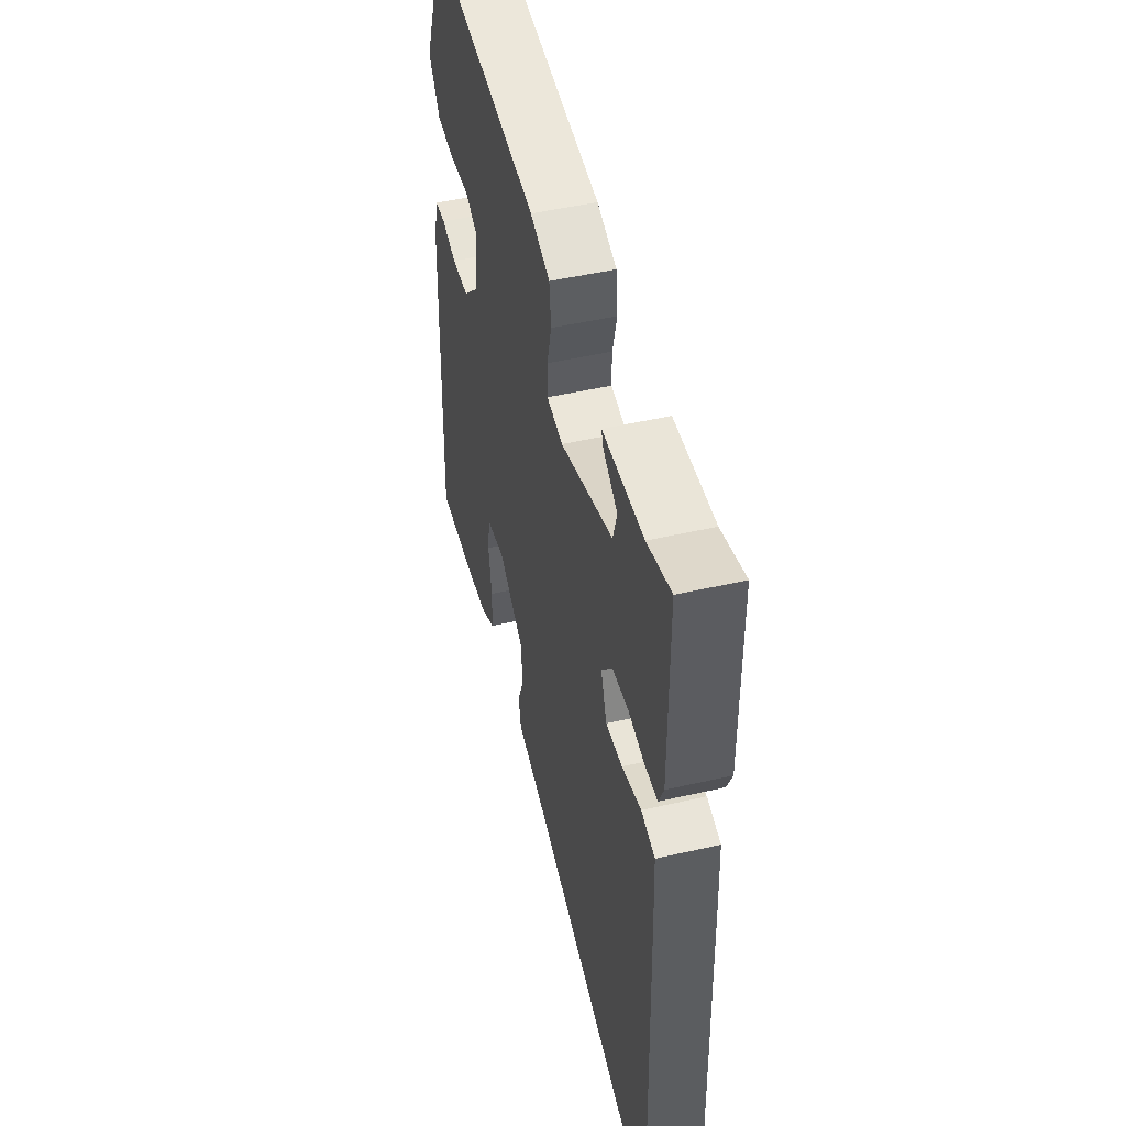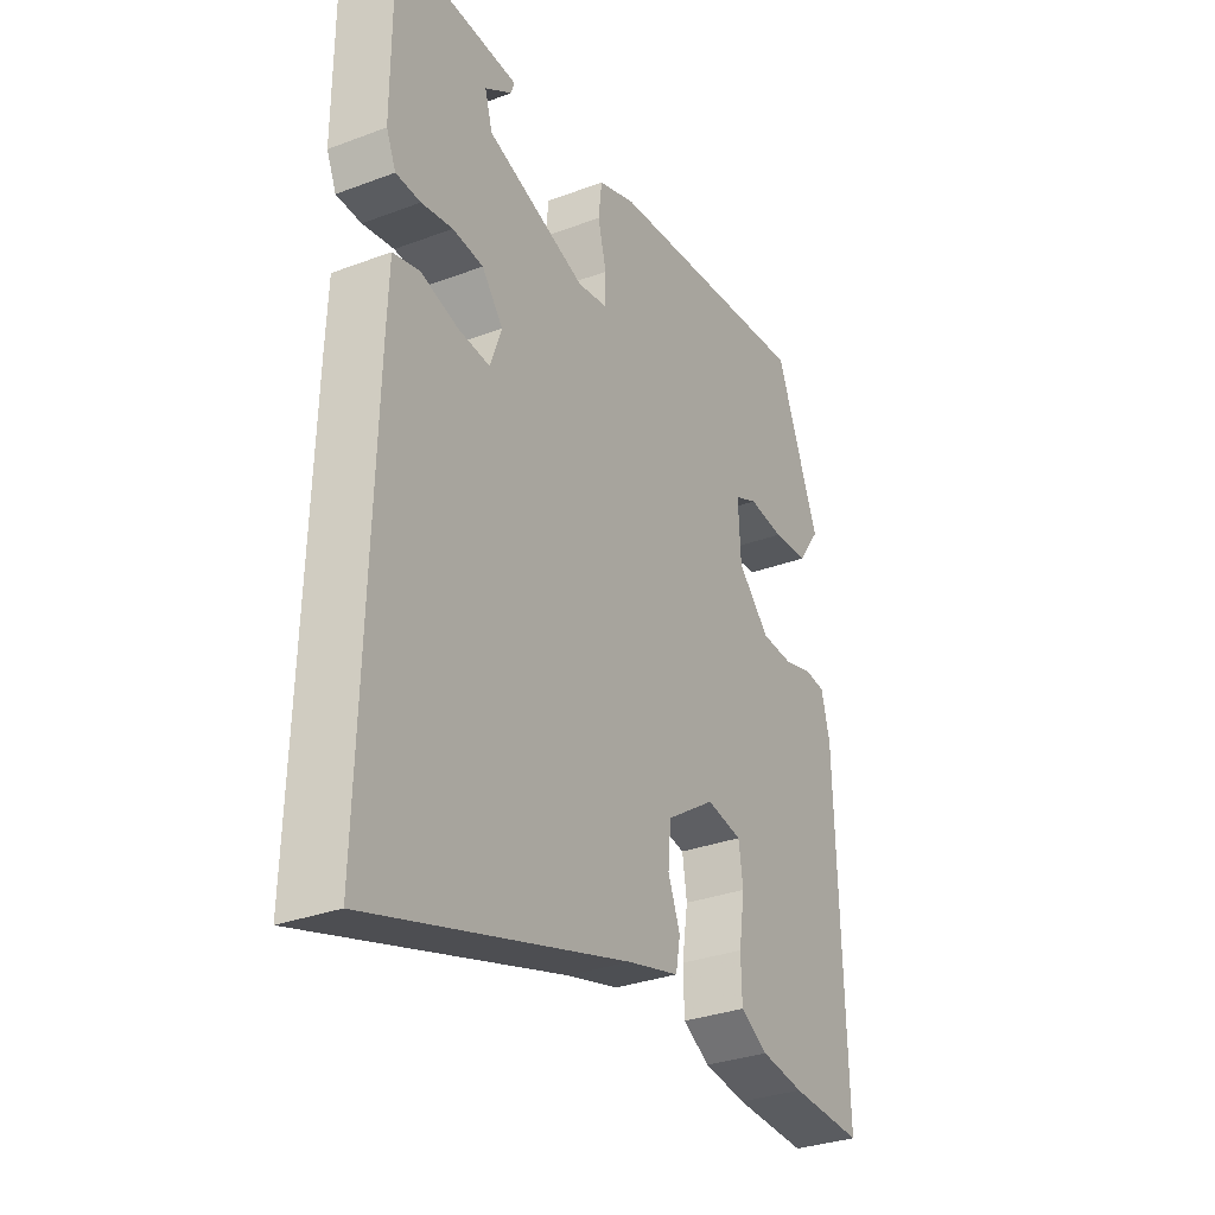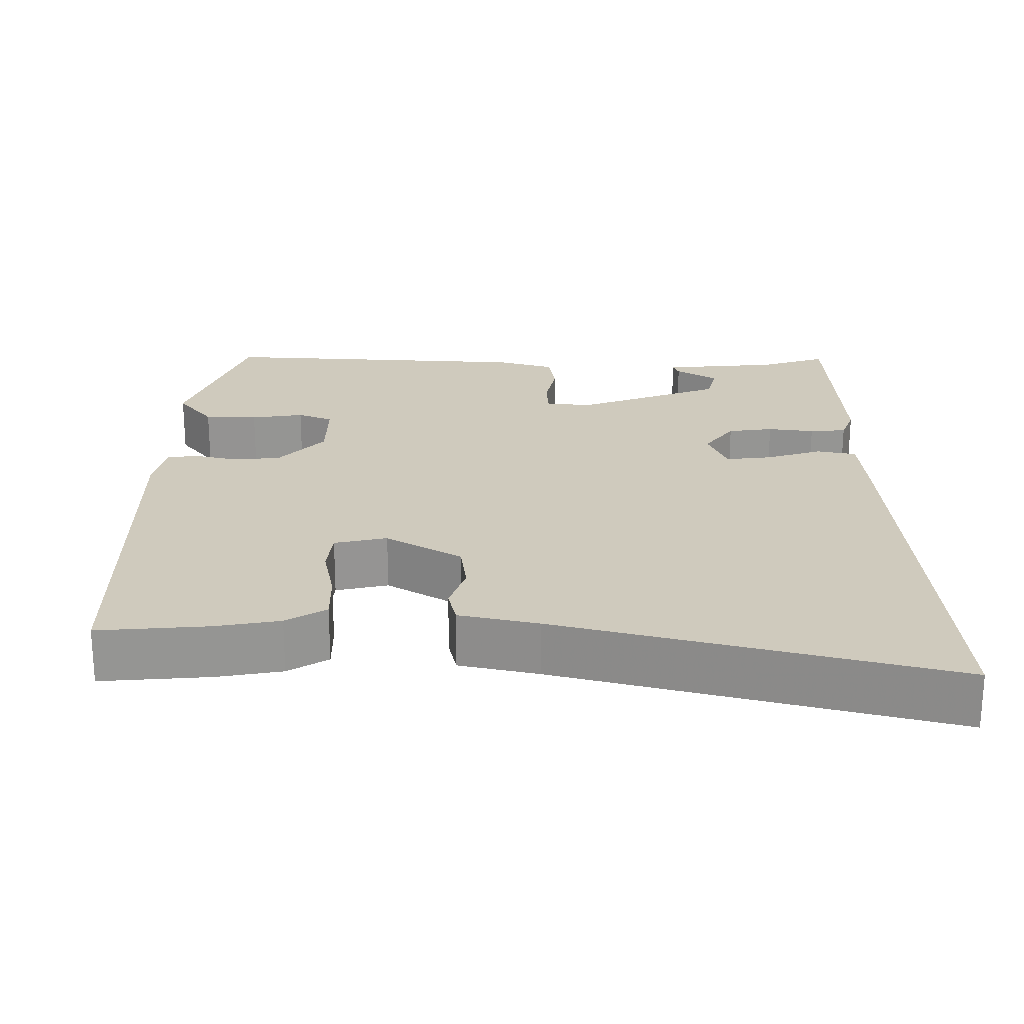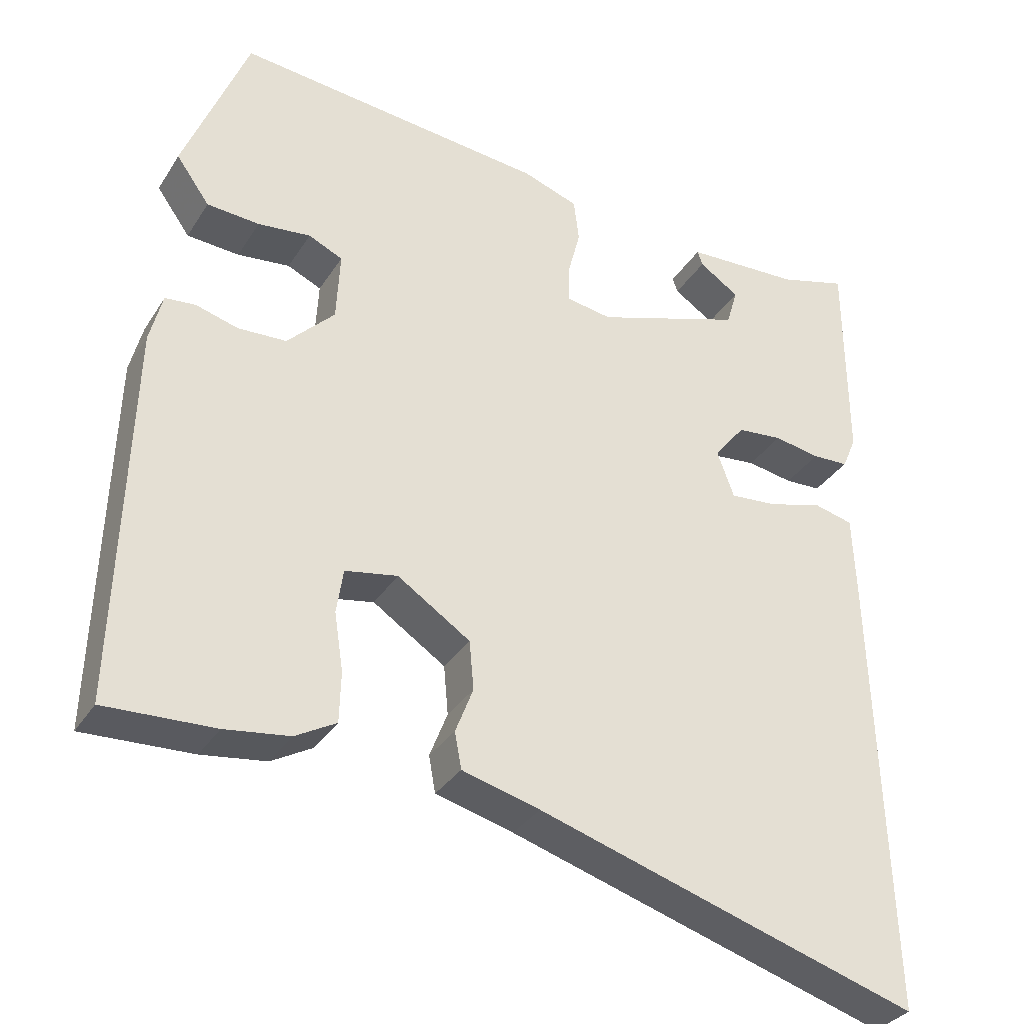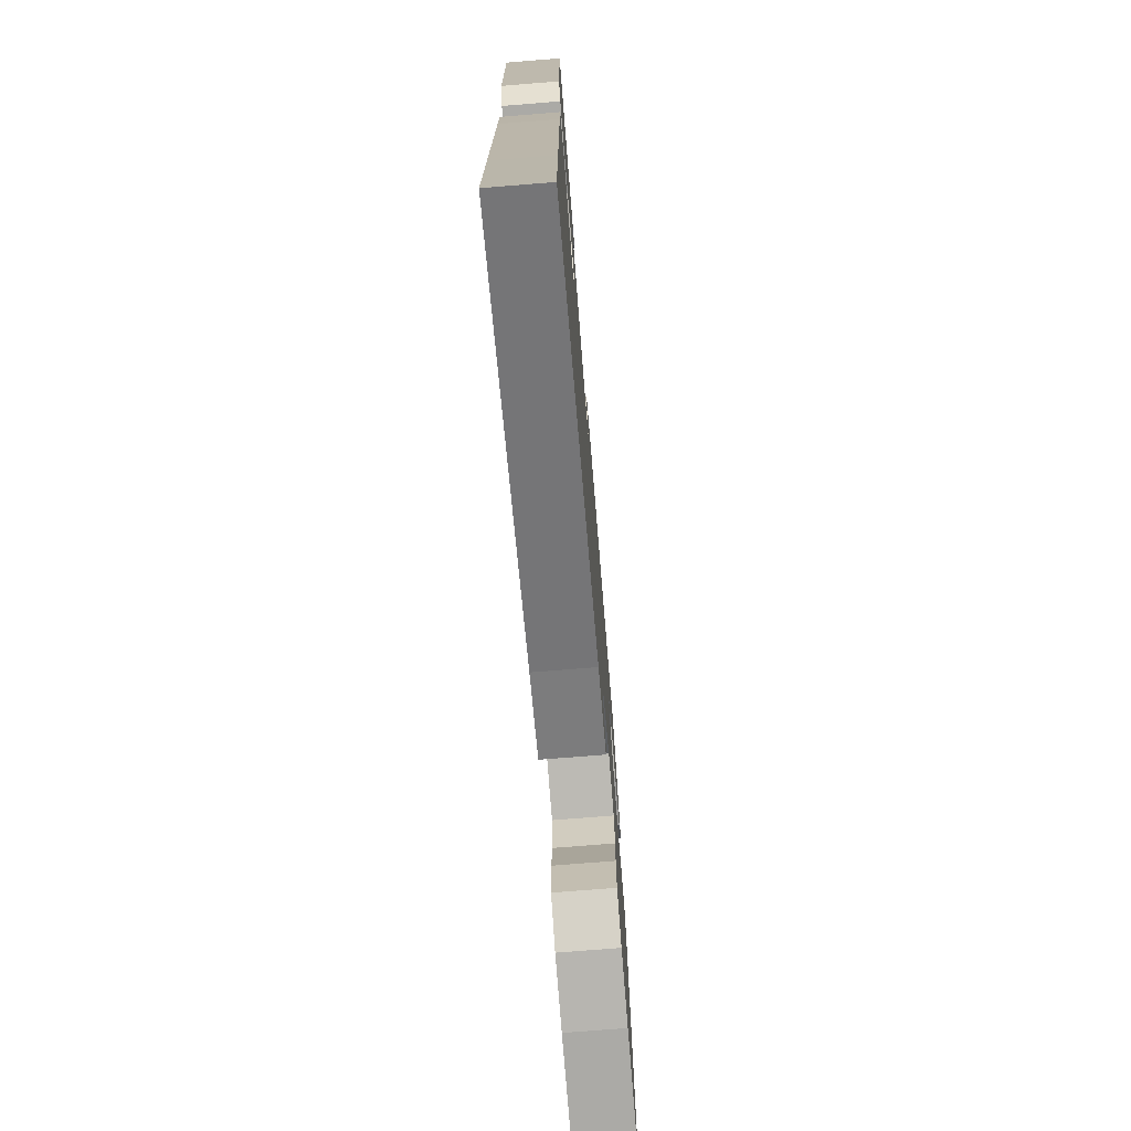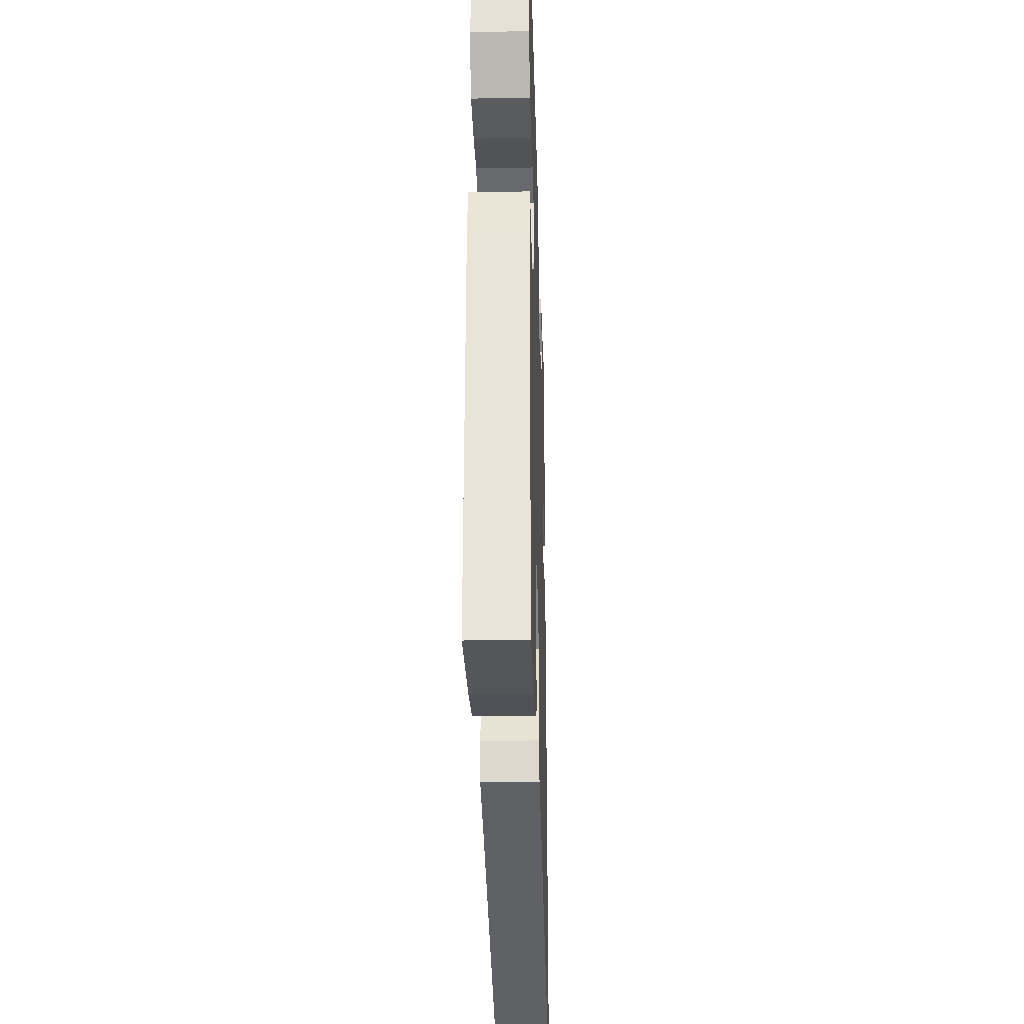
<metadata>
{"format":"obj","ext":"obj","renderer":"f3d","projection":"perspective","resolution":1024,"background":"white","views":[{"elev":48.5,"azim":-104.4,"up":"+Z"},{"elev":-31.6,"azim":-62.0,"up":"+Z"},{"elev":23.0,"azim":177.8,"up":"+Y"},{"elev":-33.2,"azim":152.4,"up":"+Z"},{"elev":-73.5,"azim":-85.4,"up":"+Z"},{"elev":-28.3,"azim":91.7,"up":"+Z"}]}
</metadata>
<code>
v -0.505 0.07 -0.663
v -0.498 0.07 -0.431
v -0.487 0.07 -0.051
v -0.483 0.07 0.048
v -0.43 0.07 0.061
v -0.356 0.07 0.04
v -0.293 0.07 0.035
v -0.27 0.07 0.098
v -0.312 0.07 0.15
v -0.373 0.07 0.156
v -0.435 0.07 0.145
v -0.484 0.07 0.147
v -0.503 0.07 0.191
v -0.502 0.07 0.479
v -0.411 0.07 0.453
v -0.256 0.07 0.446
v -0.263 0.07 0.426
v -0.317 0.07 0.39
v -0.302 0.07 0.339
v -0.103 0.07 0.272
v -0.042 0.07 0.282
v -0.042 0.07 0.332
v -0.059 0.07 0.398
v -0.052 0.07 0.456
v 0.023 0.07 0.482
v 0.444 0.07 0.525
v 0.531 0.07 0.305
v 0.486 0.07 0.242
v 0.415 0.07 0.237
v 0.344 0.07 0.245
v 0.298 0.07 0.224
v 0.303 0.07 0.13
v 0.367 0.07 0.065
v 0.432 0.07 0.062
v 0.489 0.07 0.078
v 0.53 0.07 0.074
v 0.547 0.07 0.007
v 0.562 0.07 -0.503
v 0.415 0.07 -0.497
v 0.328 0.07 -0.485
v 0.273 0.07 -0.454
v 0.271 0.07 -0.386
v 0.283 0.07 -0.308
v 0.274 0.07 -0.248
v 0.203 0.07 -0.235
v 0.105 0.07 -0.3
v 0.099 0.07 -0.366
v 0.123 0.07 -0.428
v 0.114 0.07 -0.477
v 0.009 0.07 -0.505
v -0.505 0 -0.663
v -0.498 0 -0.431
v -0.487 0 -0.051
v -0.483 0 0.048
v -0.43 0 0.061
v -0.356 0 0.04
v -0.293 0 0.035
v -0.27 0 0.098
v -0.312 0 0.15
v -0.373 0 0.156
v -0.435 0 0.145
v -0.484 0 0.147
v -0.503 0 0.191
v -0.502 0 0.479
v -0.411 0 0.453
v -0.256 0 0.446
v -0.263 0 0.426
v -0.317 0 0.39
v -0.302 0 0.339
v -0.103 0 0.272
v -0.042 0 0.282
v -0.042 0 0.332
v -0.059 0 0.398
v -0.052 0 0.456
v 0.023 0 0.482
v 0.444 0 0.525
v 0.531 0 0.305
v 0.486 0 0.242
v 0.415 0 0.237
v 0.344 0 0.245
v 0.298 0 0.224
v 0.303 0 0.13
v 0.367 0 0.065
v 0.432 0 0.062
v 0.489 0 0.078
v 0.53 0 0.074
v 0.547 0 0.007
v 0.562 0 -0.503
v 0.415 0 -0.497
v 0.328 0 -0.485
v 0.273 0 -0.454
v 0.271 0 -0.386
v 0.283 0 -0.308
v 0.274 0 -0.248
v 0.203 0 -0.235
v 0.105 0 -0.3
v 0.099 0 -0.366
v 0.123 0 -0.428
v 0.114 0 -0.477
v 0.009 0 -0.505
f 47 48 49 50
f 46 47 50 1
f 45 46 1 2
f 40 41 42 43
f 40 43 44
f 39 40 44
f 38 39 44
f 37 38 44
f 34 35 36 37
f 33 34 37 44
f 32 33 44 45
f 27 28 29 30
f 25 26 27 30
f 25 30 31
f 22 23 24 25
f 21 22 25 31
f 20 21 31 32
f 15 16 17 18
f 15 18 19
f 14 15 19
f 13 14 19
f 10 11 12 13
f 9 10 13 19
f 8 9 19 20
f 3 4 5 6
f 3 6 7
f 2 3 7
f 45 2 7
f 20 32 45
f 7 8 20 45
f 100 99 98 97
f 51 100 97 96
f 52 51 96 95
f 93 92 91 90
f 94 93 90
f 94 90 89
f 94 89 88
f 94 88 87
f 87 86 85 84
f 94 87 84 83
f 95 94 83 82
f 80 79 78 77
f 80 77 76 75
f 81 80 75
f 75 74 73 72
f 81 75 72 71
f 82 81 71 70
f 68 67 66 65
f 69 68 65
f 69 65 64
f 69 64 63
f 63 62 61 60
f 69 63 60 59
f 70 69 59 58
f 56 55 54 53
f 57 56 53
f 57 53 52
f 57 52 95
f 95 82 70
f 95 70 58 57
f 1 51 52 2
f 2 52 53 3
f 3 53 54 4
f 4 54 55 5
f 5 55 56 6
f 6 56 57 7
f 7 57 58 8
f 8 58 59 9
f 9 59 60 10
f 10 60 61 11
f 11 61 62 12
f 12 62 63 13
f 13 63 64 14
f 14 64 65 15
f 15 65 66 16
f 16 66 67 17
f 17 67 68 18
f 18 68 69 19
f 19 69 70 20
f 20 70 71 21
f 21 71 72 22
f 22 72 73 23
f 23 73 74 24
f 24 74 75 25
f 25 75 76 26
f 26 76 77 27
f 27 77 78 28
f 28 78 79 29
f 29 79 80 30
f 30 80 81 31
f 31 81 82 32
f 32 82 83 33
f 33 83 84 34
f 34 84 85 35
f 35 85 86 36
f 36 86 87 37
f 37 87 88 38
f 38 88 89 39
f 39 89 90 40
f 40 90 91 41
f 41 91 92 42
f 42 92 93 43
f 43 93 94 44
f 44 94 95 45
f 45 95 96 46
f 46 96 97 47
f 47 97 98 48
f 48 98 99 49
f 49 99 100 50
f 50 100 51 1

</code>
